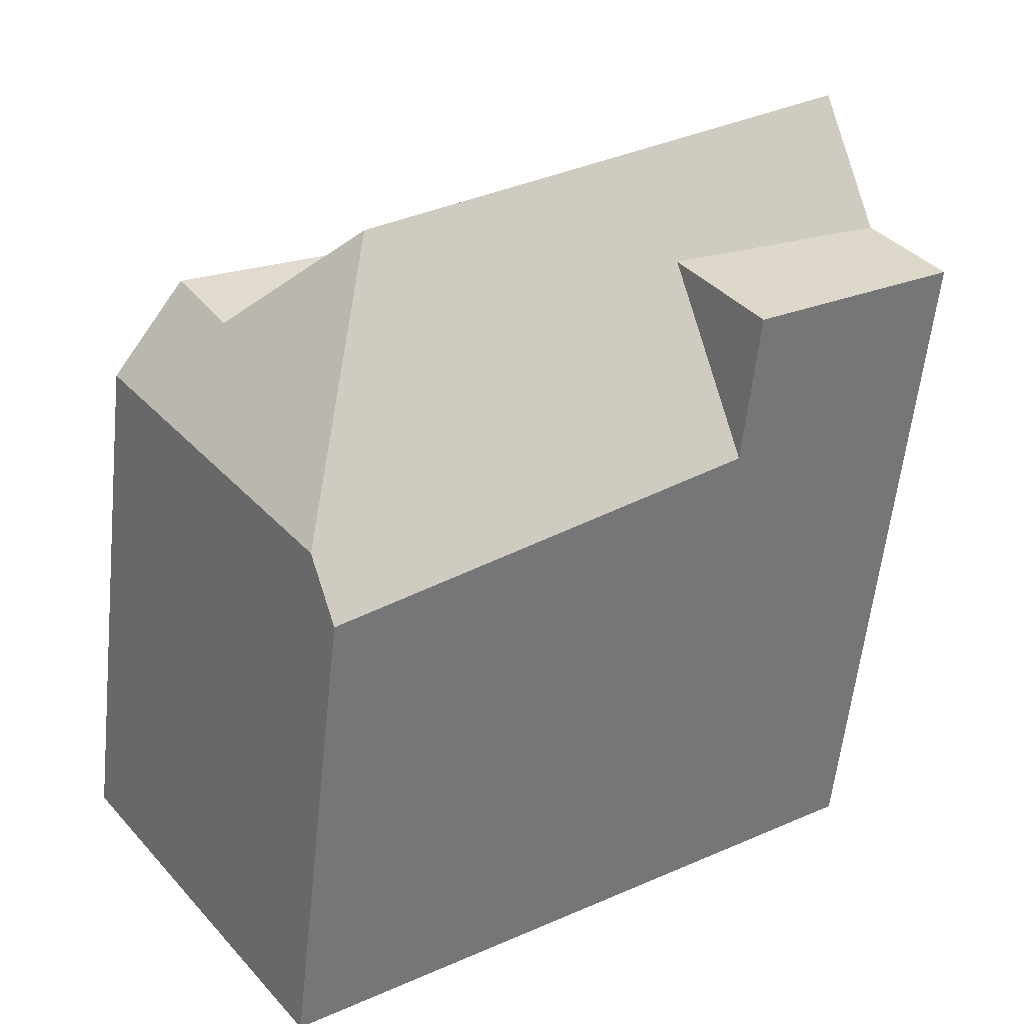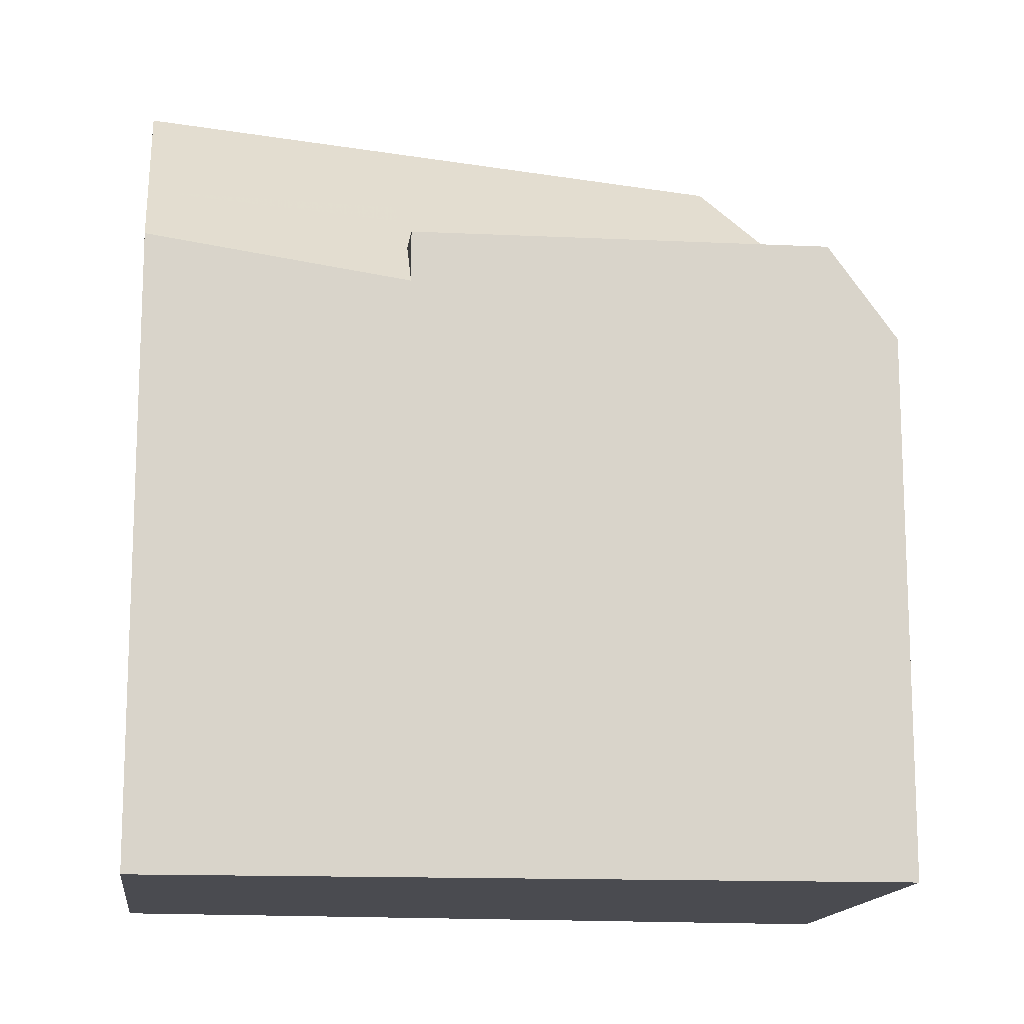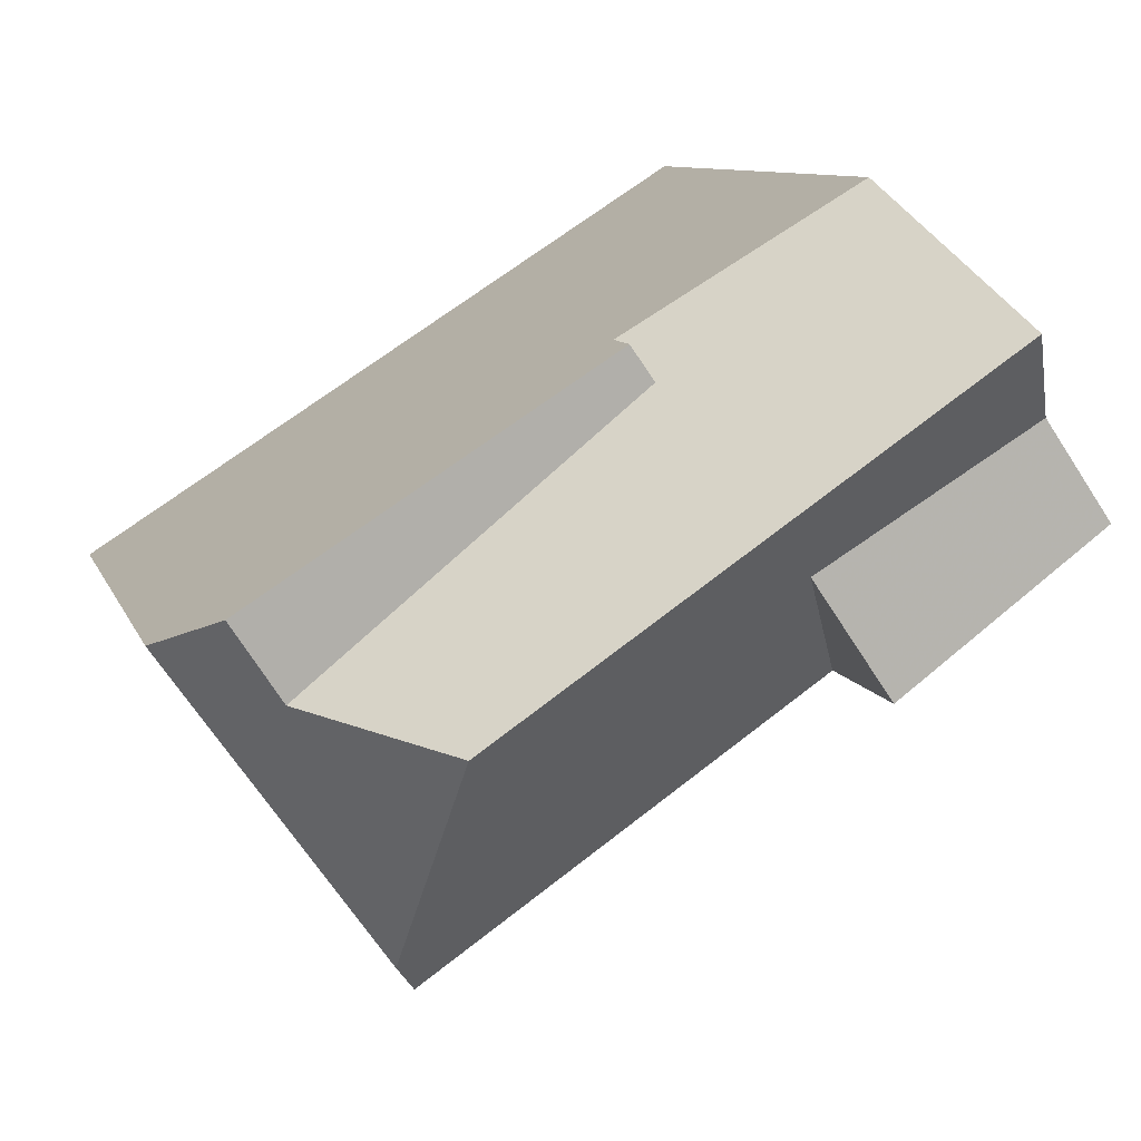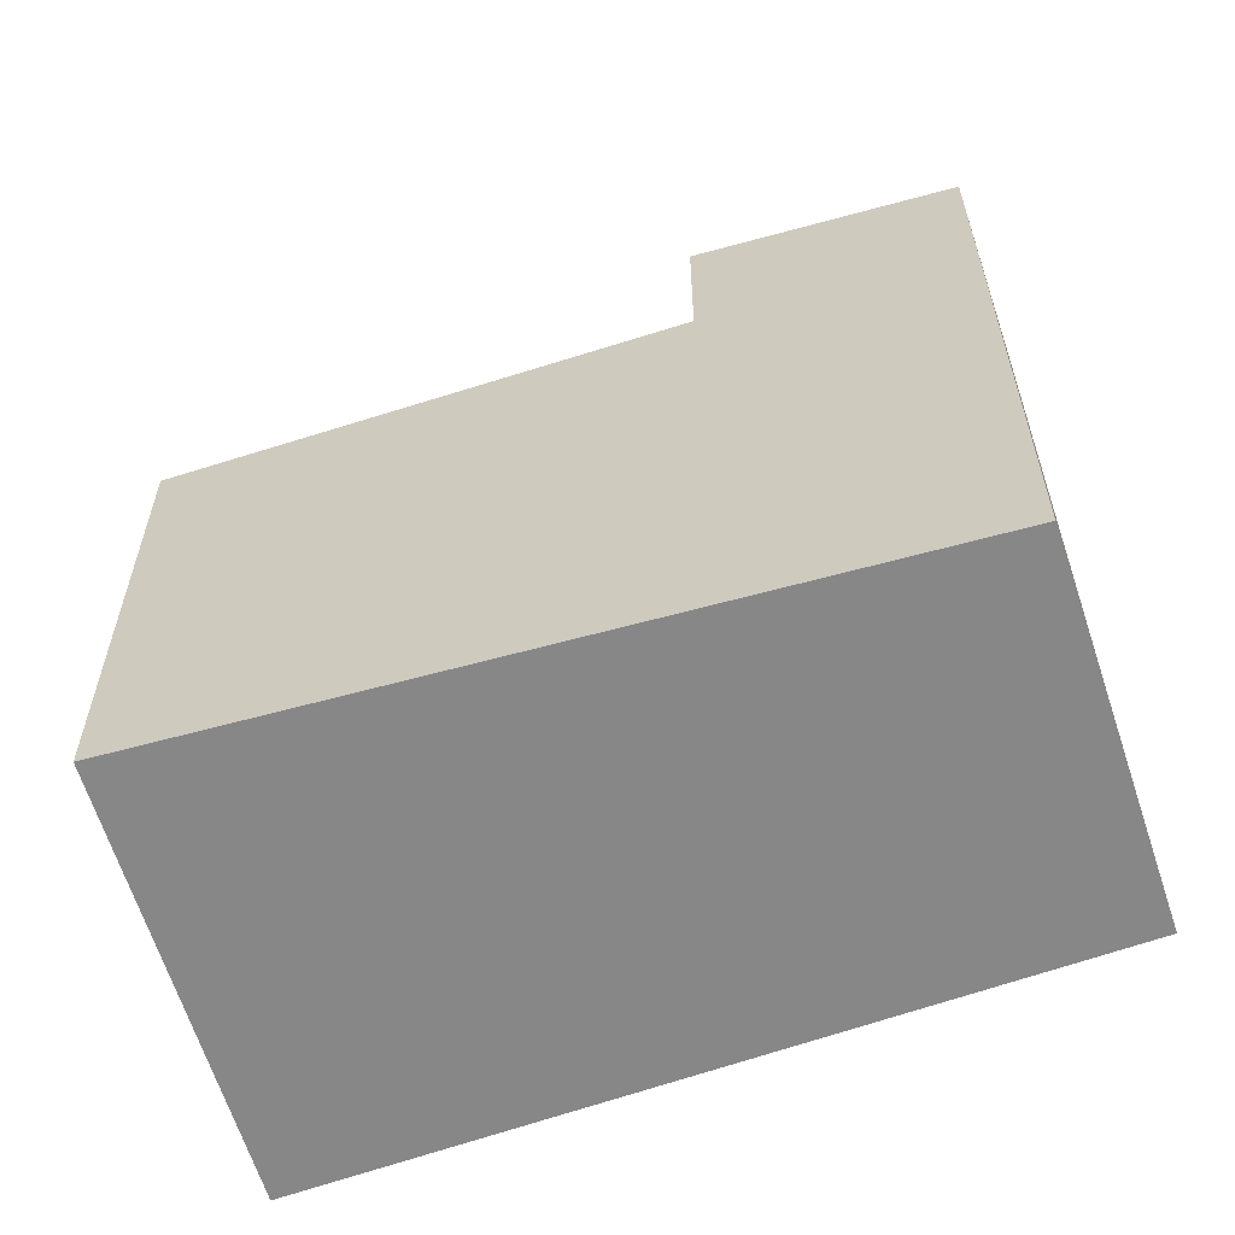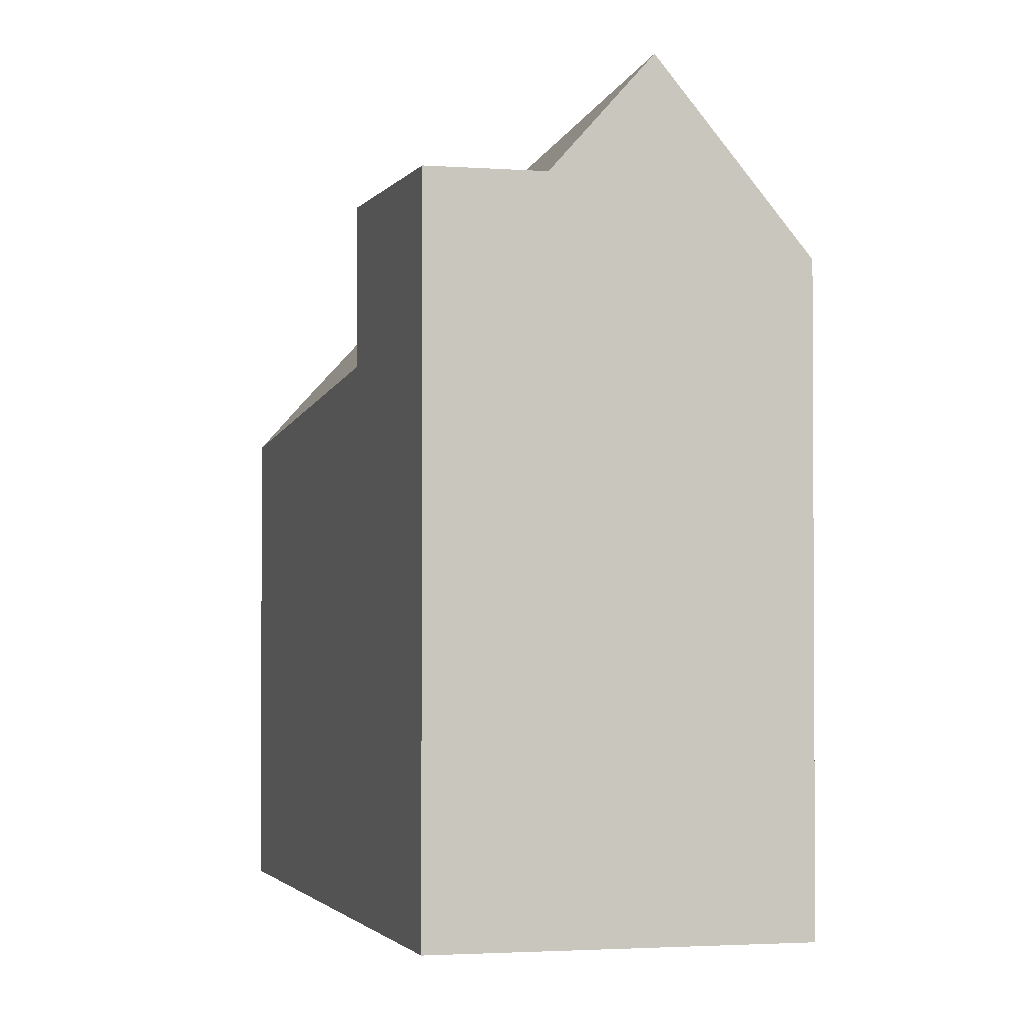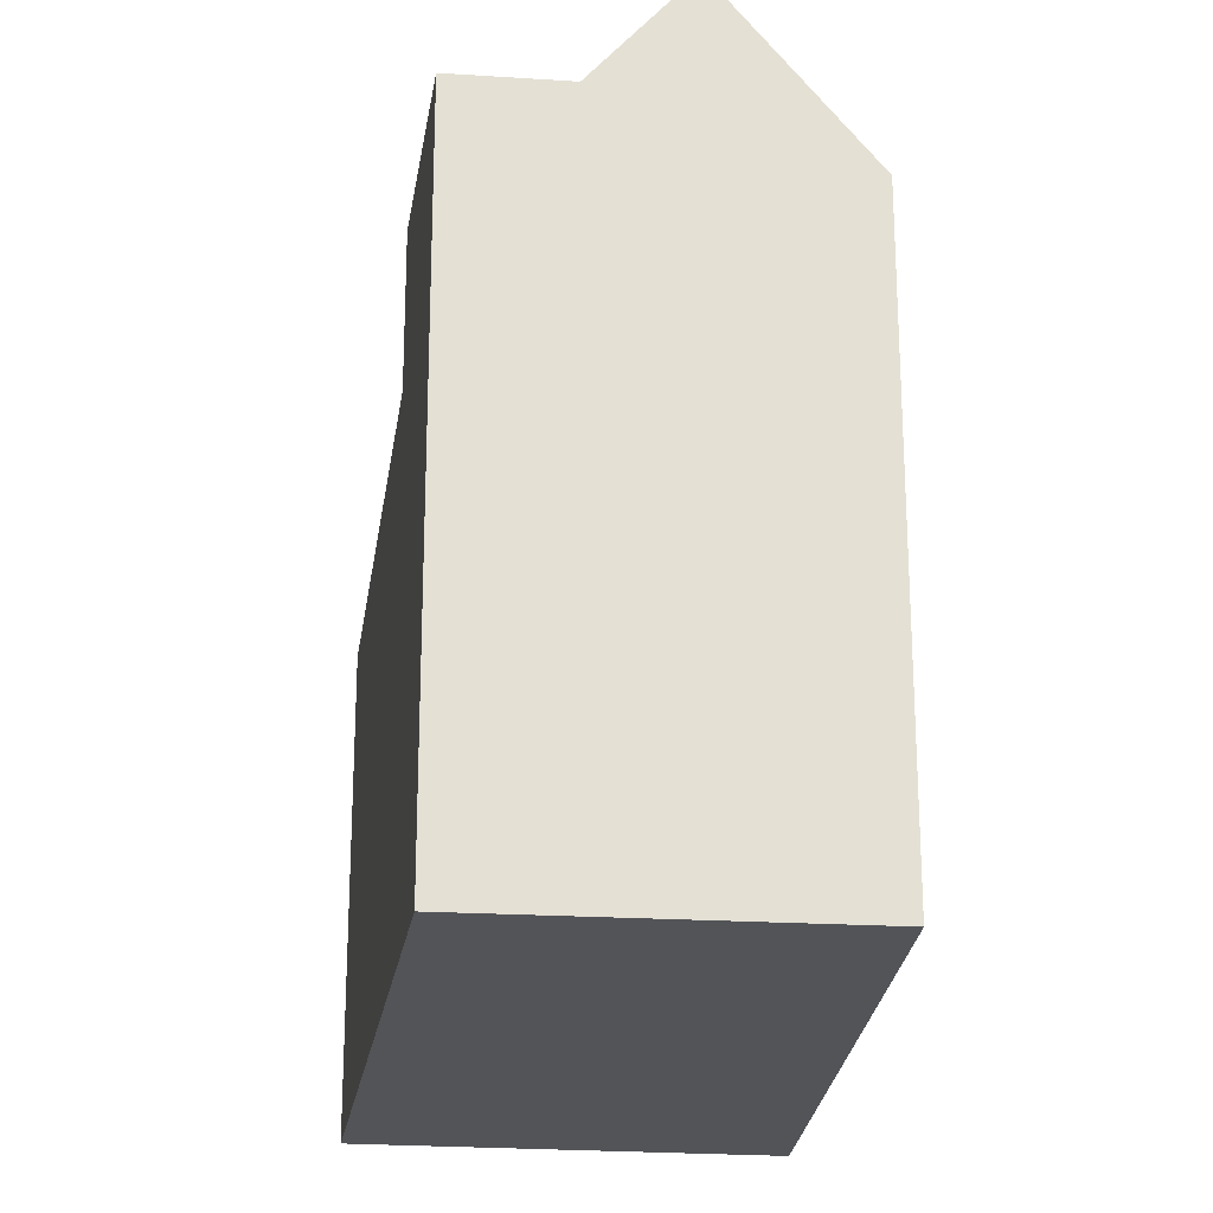
<metadata>
{"format":"obj","ext":"obj","renderer":"f3d","projection":"perspective","resolution":1024,"background":"white","views":[{"elev":-58.9,"azim":-6.1,"up":"+Y"},{"elev":-14.5,"azim":-152.7,"up":"+Z"},{"elev":9.1,"azim":-14.7,"up":"+Y"},{"elev":-62.4,"azim":52.5,"up":"+Z"},{"elev":-2.0,"azim":110.4,"up":"+Z"},{"elev":-22.9,"azim":118.3,"up":"+Z"}]}
</metadata>
<code>
v -154.4 -957.7 6.948
v -149 -947.1 8.887
v -157.9 -952.8 7.663
v -146 -951.4 9.911
v -147.8 -948.9 11.49
v -154.8 -957.2 7.7
v -154.5 -953.8 10.77
v -154.7 -955.9 8.853
v -154.6 -954.7 9.9
v -147 -950 9.904
v -147 -950.1 9.904
v -147.8 -948.9 11.49
v -147.8 -948.9 11.49
v -154.8 -957.2 7.7
v -147 -950 9.904
v -148.9 -953.6 7.681
v -157.7 -953.1 7.665
v -154.5 -953.8 10.77
v -152.1 -949.1 8.31
v -154.5 -953.8 10.77
v -156.4 -953.4 8.967
v -157.1 -952.3 9.017
v -156.4 -953.4 8.967
v -154.7 -955.9 8.853
v -151.8 -949.6 9.018
v -156.4 -953.4 8.967
v -148.9 -947.2 9.049
v -157.1 -952.3 9.017
v -152.1 -949.1 9.04
v -149.5 -952.7 8.873
v -148.9 -953.6 8.832
v -155.4 -953.6 9.893
v -148.5 -947.8 9.892
v -150 -951.9 9.902
v -148.9 -953.6 9.911
v -155.4 -953.6 9.893
v -154.6 -954.7 9.9
v -147.8 -948.9 11.49
v -146.1 -951.4 9.911
v -147 -950.1 9.904
v -148.5 -947.8 9.892
v -148.9 -947.2 9.049
v -149 -947.1 8.884
v -157.1 -952.3 9.016
v -149 -947.1 8.918
v -152.1 -949.1 8.344
v -157.9 -952.8 7.663
v -157.1 -952.3 9.016
v -152.1 -949.1 9.039
v -149 -947.1 8.921
v -150.7 -951 11.18
v -149.5 -952.7 8.873
v -148.9 -953.6 7.681
v -151.3 -950.2 9.893
v -152.1 -949.1 9.04
v -152.1 -949.1 9.039
v -151.8 -949.6 9.018
v -152.1 -949.1 8.31
v -152.1 -949.1 8.344
v -151.8 -949.6 9.018
v -150.7 -951 11.18
v -150.1 -951.9 9.902
v -154.5 -957.6 7.064
v -149 -953.5 7.796
v -149 -953.5 7.797
v -146.1 -951.3 9.91
v -146.1 -951.3 9.91
v -149 -953.5 9.91
v -149 -953.5 8.836
v -148.7 -947.5 9.419
v -150.9 -948.8 9.028
v -151.8 -949.5 9.023
v -151.8 -949.5 8.847
v -156.9 -952.7 9
v -157.7 -953.2 7.666
v -157.6 -953.1 7.788
v -151.8 -949.5 8.847
v -156.9 -952.7 9
v -151.8 -949.5 9.023
v -148.7 -947.5 9.422
v -150 -951.9 9.902
v -152 -949 8.363
v -152 -949 8.33
v -151.8 -949.4 8.865
v -149.5 -952.7 8.873
v -150 -951.9 9.902
v -150.7 -951 11.18
v -150.7 -951 11.18
v -149 -953.5 9.91
v -149 -953.5 7.797
v -151.3 -950.1 9.892
v -151.7 -949.5 9.019
v -148.9 -953.6 9.911
v -148.9 -953.6 7.681
v -148.6 -947.7 9.815
v -148.5 -947.7 9.816
v -151.5 -950 9.585
v -151.4 -949.9 9.591
v -156.1 -953.4 9.221
v -156.3 -953.5 8.96
v -157 -954.1 7.674
v -156.1 -953.4 9.221
v -150.2 -951.8 10.13
v -150.1 -951.8 10.13
v -155 -955.4 8.874
v -155.7 -955.9 7.69
v -154.6 -955.1 9.535
v -147.3 -949.6 10.51
v -147.3 -949.6 10.51
v -154.6 -955.1 9.535
v -151.9 -953.1 9.901
v -150.1 -951.9 9.908
v -150 -951.9 9.913
v -147.2 -949.8 10.29
v -147.2 -949.8 10.29
v -154.7 -955.4 9.297
v -150.1 -952 9.902
v -154.9 -955.6 8.866
v -155.6 -956.1 7.691
v -154.7 -955.4 9.297
v -155.7 -955.9 7.729
v -157 -954.1 7.713
v -154.8 -957.1 7.74
v -154.5 -957.6 7.067
v -157.6 -953.2 7.705
v -157.7 -953.1 7.705
v -157.9 -952.8 7.703
v -154.4 -957.7 6.951
v -157.9 -952.8 7.702
v -154.8 -957.1 7.74
v -155.6 -956.1 7.731
v -154.5 -957.6 7.064
v -154.4 -957.7 6.948
v -154.4 -957.7 -8.882e-16
v -154.5 -957.6 8.882e-16
v -149 -947.1 8.921
v -149 -947.1 8.887
v -149 -947.1 0
v -149 -947.1 0
v -157.9 -952.8 7.702
v -157.9 -952.8 7.663
v -157.9 -952.8 0
v -157.9 -952.8 8.882e-16
v -146.1 -951.4 9.911
v -146 -951.4 9.911
v -146 -951.4 1.776e-15
v -146.1 -951.4 0
v -147.3 -949.6 10.51
v -147.8 -948.9 11.49
v -147.8 -948.9 1.776e-15
v -147.3 -949.6 0
v -155.6 -956.1 7.691
v -154.8 -957.2 7.7
v -154.8 -957.2 -8.882e-16
v -155.6 -956.1 8.882e-16
v -146.1 -951.3 9.91
v -147 -950 9.904
v -147 -950 0
v -146.1 -951.3 0
v -157.9 -952.8 7.663
v -157.7 -953.1 7.665
v -157.7 -953.1 0
v -157.9 -952.8 8.882e-16
v -152.1 -949.1 9.04
v -157.1 -952.3 9.017
v -157.1 -952.3 0
v -152.1 -949.1 0
v -148.7 -947.5 9.422
v -148.9 -947.2 9.049
v -148.9 -947.2 0
v -148.7 -947.5 1.776e-15
v -147.8 -948.9 11.49
v -148.5 -947.8 9.892
v -148.5 -947.8 -1.776e-15
v -147.8 -948.9 1.776e-15
v -148.9 -953.6 9.911
v -146.1 -951.4 9.911
v -146.1 -951.4 0
v -148.9 -953.6 1.776e-15
v -149 -947.1 8.887
v -149 -947.1 8.884
v -149 -947.1 0
v -149 -947.1 0
v -157.9 -952.8 7.663
v -157.9 -952.8 7.663
v -157.9 -952.8 8.882e-16
v -157.9 -952.8 0
v -148.9 -947.2 9.049
v -149 -947.1 8.921
v -149 -947.1 0
v -148.9 -947.2 0
v -154.4 -957.7 6.951
v -148.9 -953.6 7.681
v -148.9 -953.6 8.882e-16
v -154.4 -957.7 0
v -152 -949 8.33
v -152.1 -949.1 8.31
v -152.1 -949.1 1.776e-15
v -152 -949 0
v -154.8 -957.2 7.7
v -154.5 -957.6 7.064
v -154.5 -957.6 8.882e-16
v -154.8 -957.2 -8.882e-16
v -146 -951.4 9.911
v -146.1 -951.3 9.91
v -146.1 -951.3 0
v -146 -951.4 1.776e-15
v -157.7 -953.1 7.665
v -157.7 -953.2 7.666
v -157.7 -953.2 0
v -157.7 -953.1 0
v -148.5 -947.7 9.816
v -148.7 -947.5 9.422
v -148.7 -947.5 1.776e-15
v -148.5 -947.7 0
v -149 -947.1 8.884
v -152 -949 8.33
v -152 -949 0
v -149 -947.1 0
v -148.9 -953.6 7.681
v -148.9 -953.6 7.681
v -148.9 -953.6 -8.882e-16
v -148.9 -953.6 8.882e-16
v -148.5 -947.8 9.892
v -148.5 -947.7 9.816
v -148.5 -947.7 0
v -148.5 -947.8 -1.776e-15
v -157.7 -953.2 7.666
v -157 -954.1 7.674
v -157 -954.1 0
v -157.7 -953.2 0
v -157 -954.1 7.674
v -155.7 -955.9 7.69
v -155.7 -955.9 8.882e-16
v -157 -954.1 0
v -147.2 -949.8 10.29
v -147.3 -949.6 10.51
v -147.3 -949.6 0
v -147.2 -949.8 1.776e-15
v -147 -950 9.904
v -147.2 -949.8 10.29
v -147.2 -949.8 1.776e-15
v -147 -950 0
v -155.7 -955.9 7.69
v -155.6 -956.1 7.691
v -155.6 -956.1 8.882e-16
v -155.7 -955.9 8.882e-16
v -154.4 -957.7 6.948
v -154.4 -957.7 6.951
v -154.4 -957.7 0
v -154.4 -957.7 -8.882e-16
v -157.1 -952.3 9.017
v -157.9 -952.8 7.702
v -157.9 -952.8 8.882e-16
v -157.1 -952.3 0
v -154.4 -957.7 0
v -157.9 -952.8 0
v -149 -947.1 0
v -146 -951.4 0
f 125 76 23 100 122
f 67 4 39 66
f 115 10 11 114
f 117 62 52 8 116
f 112 62 117
f 41 33 13 38
f 78 23 76
f 77 25 79
f 100 23 102
f 45 43 2 50
f 65 16 31 69
f 70 42 27 80
f 69 31 35 68
f 36 18 37
f 128 1 63 124
f 51 20 32 54
f 56 44 22 55
f 97 54 32 99
f 74 44 56 72
f 129 28 48 127
f 49 29 19 46
f 50 27 42 45
f 89 66 39 93
f 91 41 38 88
f 83 43 45 82
f 71 42 70
f 82 45 42 71 84
f 114 11 86 113
f 124 63 6 123
f 81 40 66 89
f 66 40 15 67
f 69 30 65
f 68 34 30 69
f 95 41 91 98
f 84 71 92
f 72 57 21 74
f 126 76 125
f 127 48 78 76 126
f 79 49 46 77
f 96 33 41 95
f 82 59 58 83
f 84 73 59 82
f 85 52 62 86
f 113 86 62 112
f 90 64 52 85
f 98 91 54 97
f 92 60 73 84
f 94 53 64 90
f 88 51 54 91
f 95 70 80 96
f 97 60 92 98
f 98 92 71 70 95
f 99 26 60 97
f 122 100 105 121
f 105 100 102 36 37 107
f 103 61 87 104
f 121 105 118 131
f 118 105 107 120
f 104 87 12 108
f 108 12 5 109
f 110 9 111
f 111 9 7 61 103
f 112 103 104 113
f 113 104 108 114
f 114 108 109 115
f 116 110 111 117
f 117 111 103 112
f 131 118 24 130
f 120 24 118
f 121 106 101 122
f 123 8 52 64 124
f 125 75 17 126
f 126 17 47 127
f 124 64 53 128
f 127 47 3 129
f 122 101 75 125
f 131 119 106 121
f 130 14 119 131
f 133 134 135 132
f 137 138 139 136
f 141 142 143 140
f 145 146 147 144
f 149 150 151 148
f 153 154 155 152
f 157 158 159 156
f 161 162 163 160
f 165 166 167 164
f 169 170 171 168
f 173 174 175 172
f 177 178 179 176
f 181 182 183 180
f 185 186 187 184
f 189 190 191 188
f 193 194 195 192
f 197 198 199 196
f 201 202 203 200
f 205 206 207 204
f 209 210 211 208
f 213 214 215 212
f 217 218 219 216
f 221 222 223 220
f 225 226 227 224
f 229 230 231 228
f 233 234 235 232
f 237 238 239 236
f 241 242 243 240
f 245 246 247 244
f 249 250 251 248
f 253 254 255 252
f 257 258 259 256

</code>
